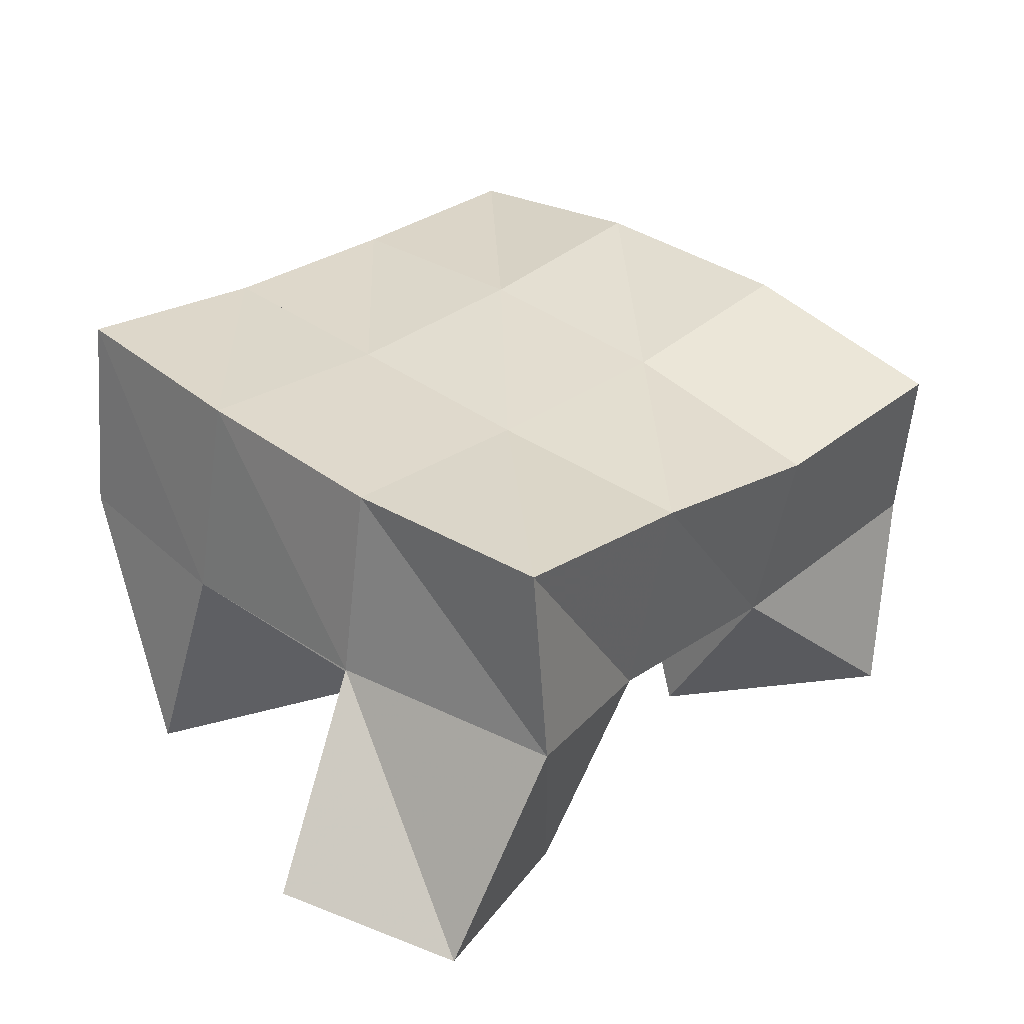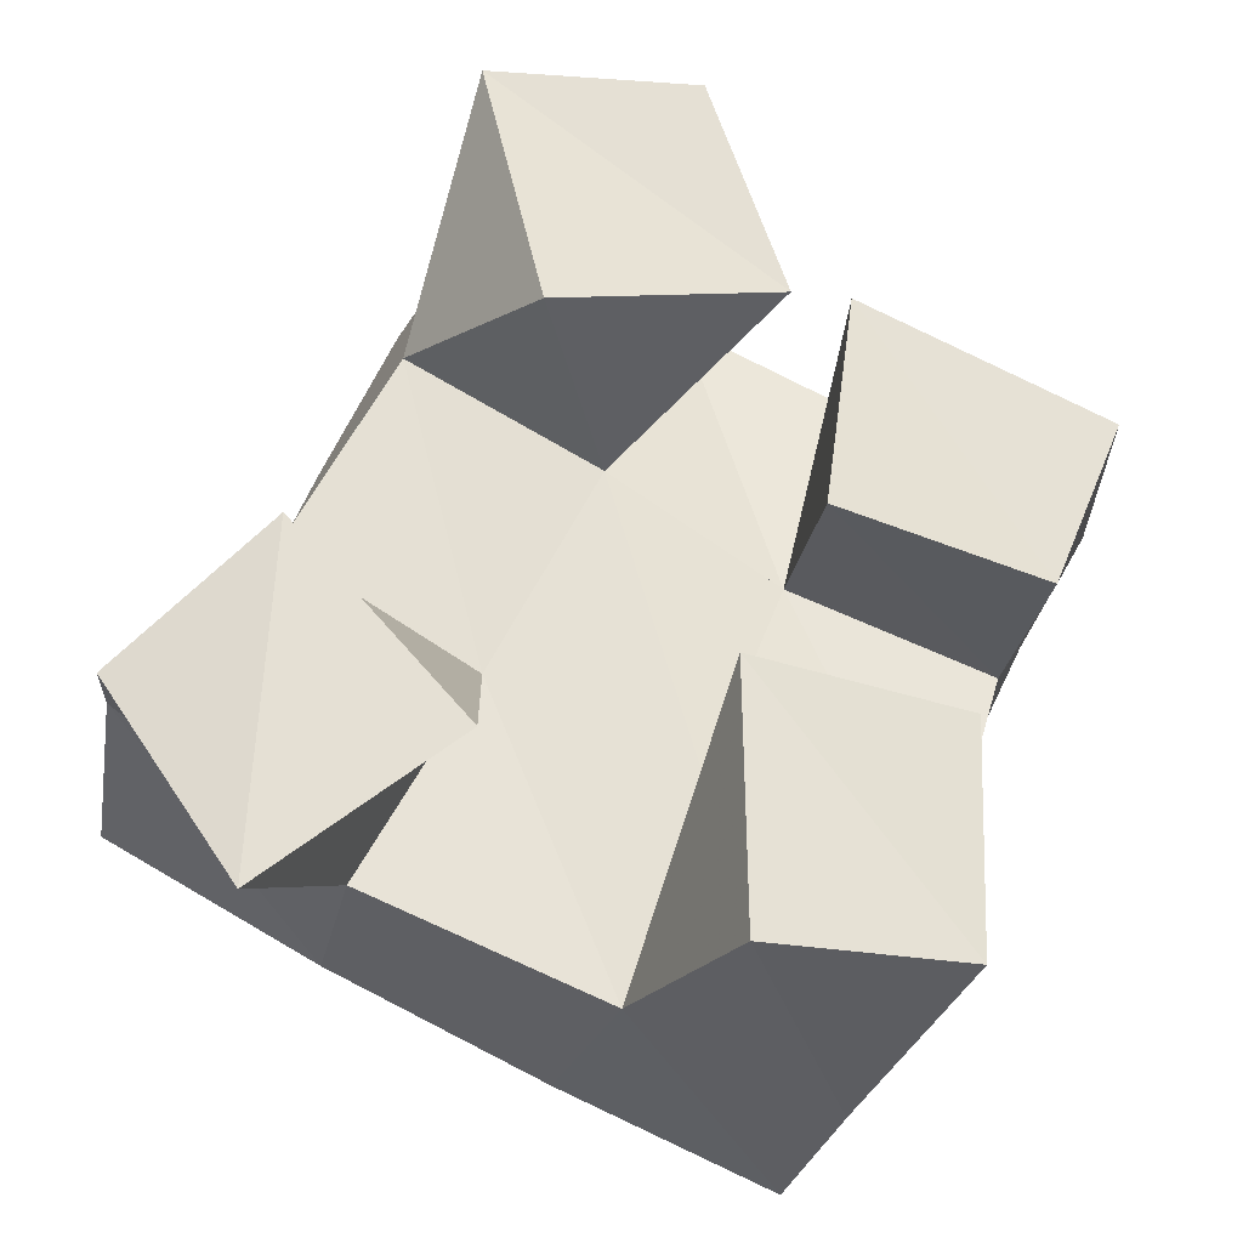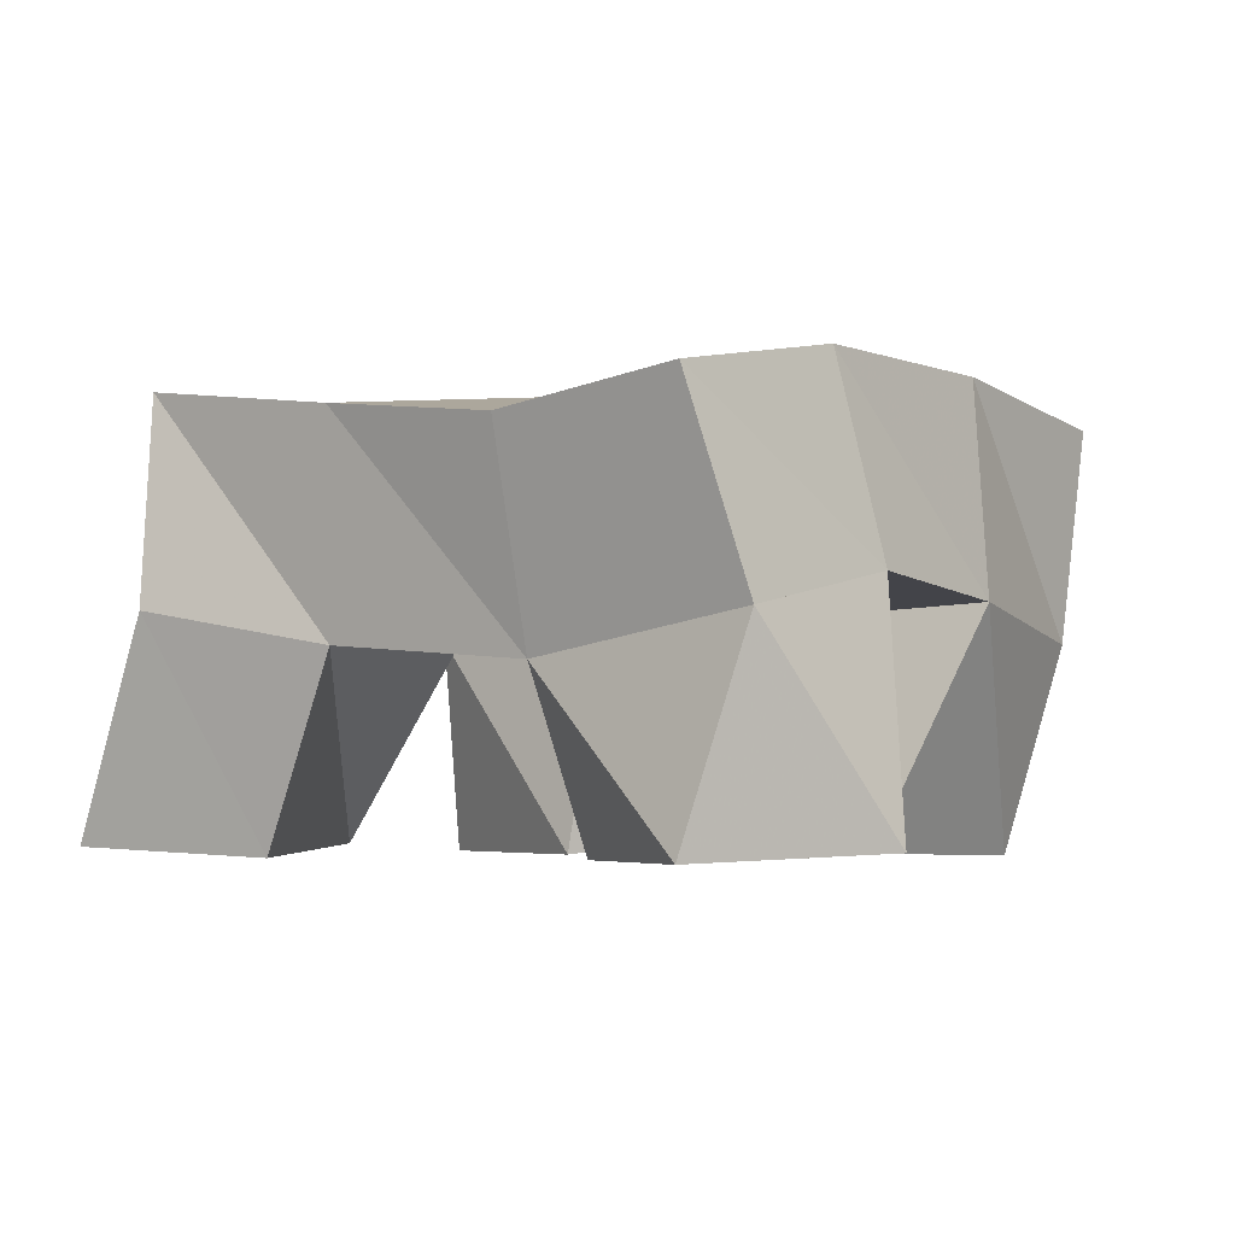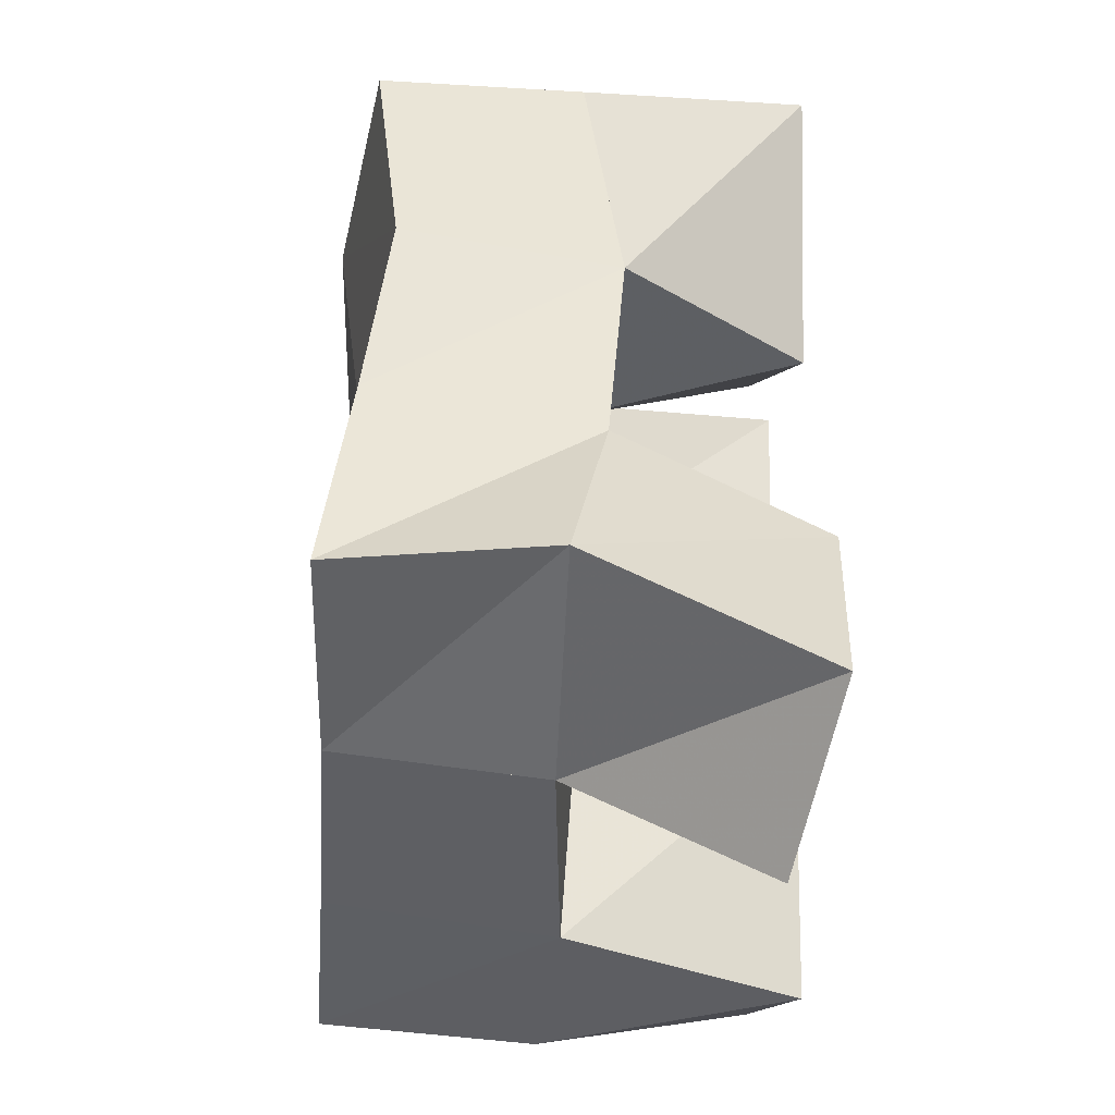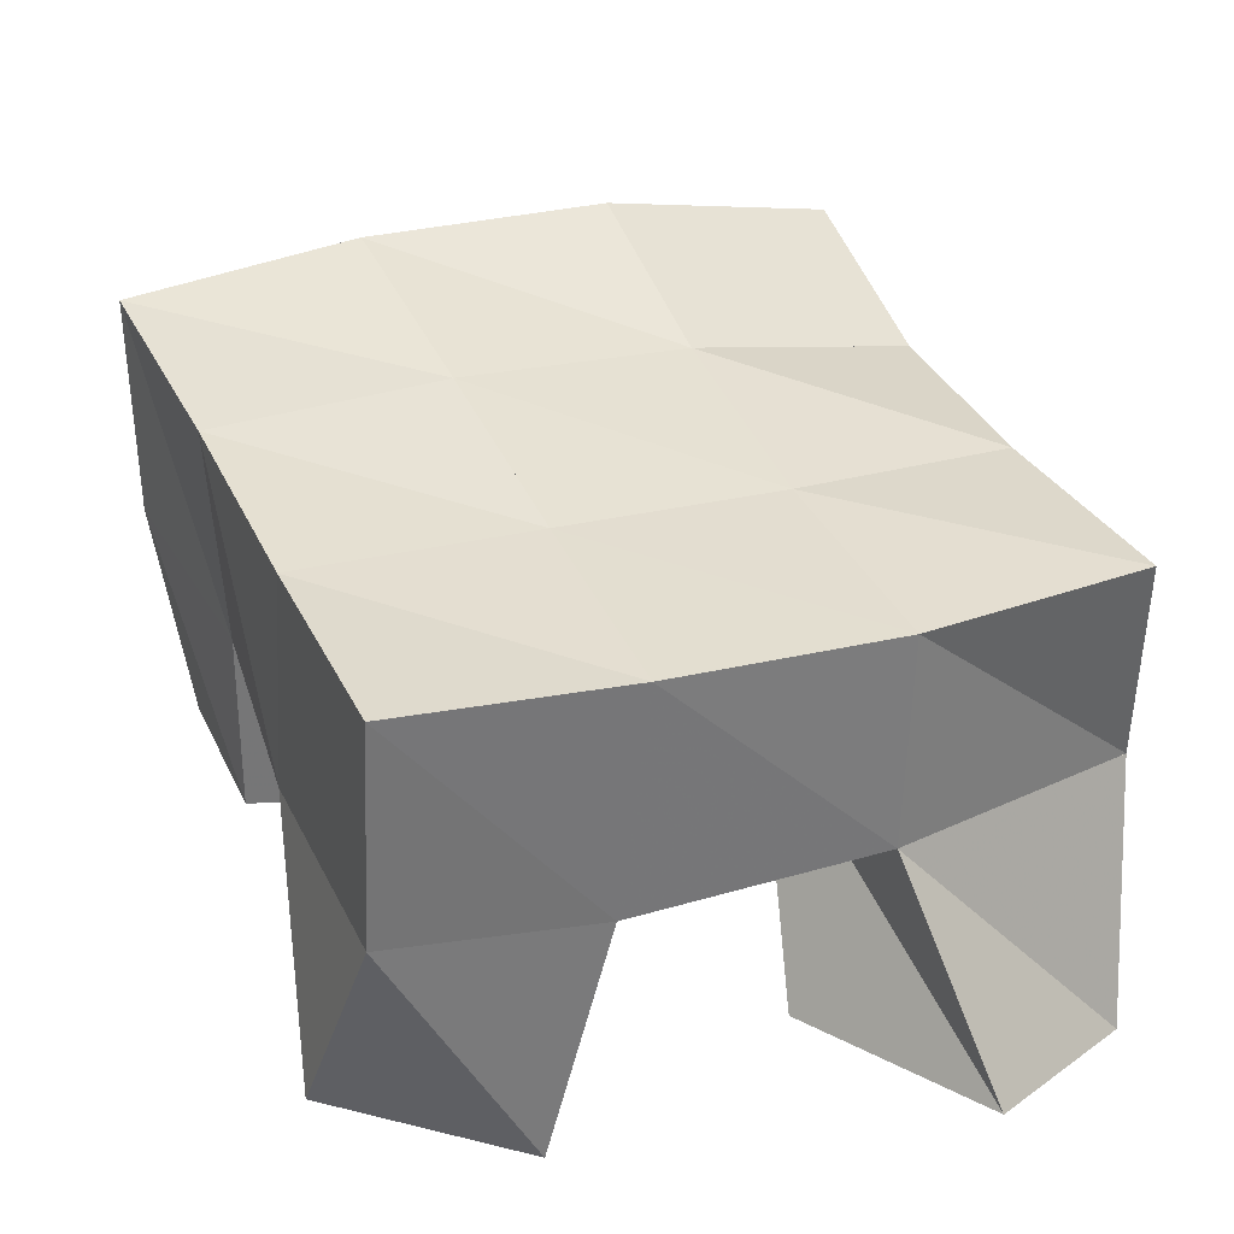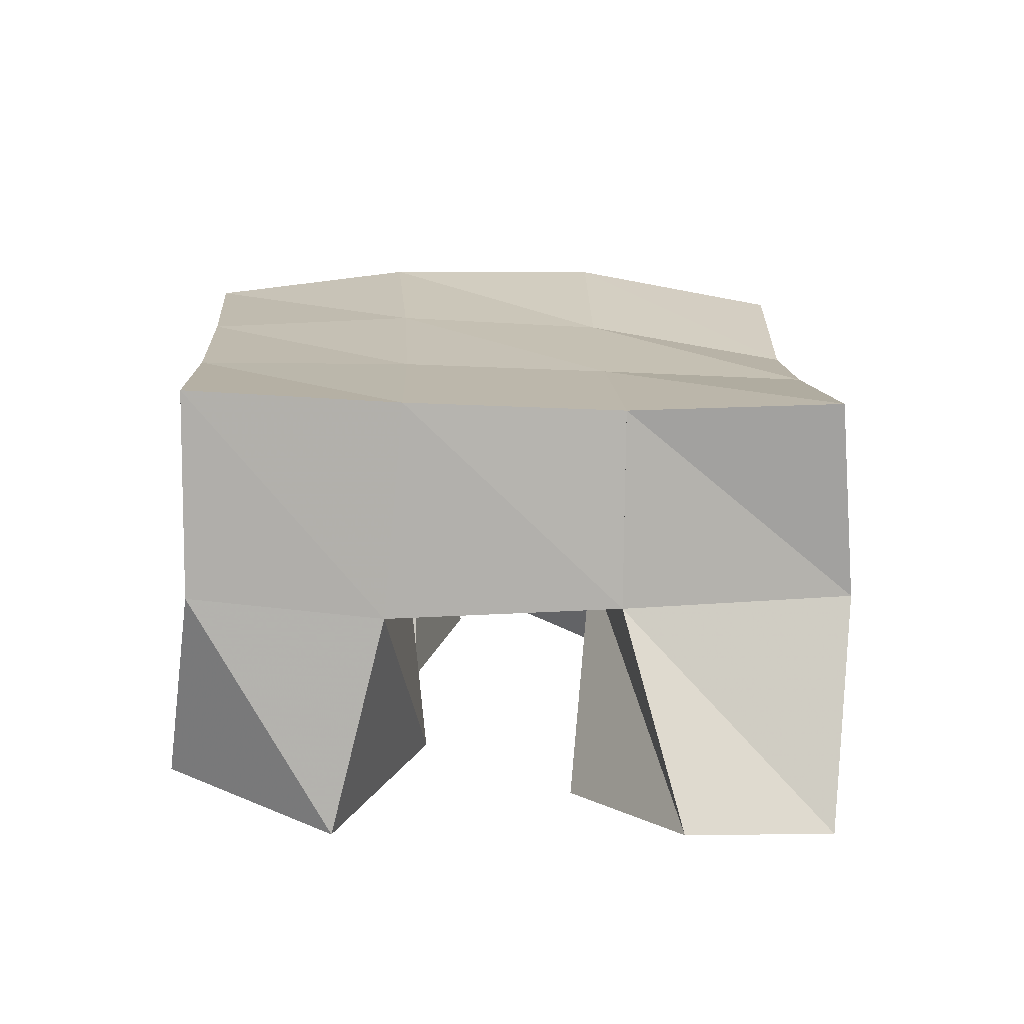
<metadata>
{"format":"obj","ext":"obj","renderer":"f3d","projection":"perspective","resolution":1024,"background":"white","views":[{"elev":32.3,"azim":-113.0,"up":"+Y"},{"elev":-33.4,"azim":-13.3,"up":"+Z"},{"elev":-4.3,"azim":-30.2,"up":"+Y"},{"elev":-19.9,"azim":-91.3,"up":"+Z"},{"elev":-50.9,"azim":176.0,"up":"+Z"},{"elev":17.7,"azim":-159.6,"up":"+Y"}]}
</metadata>
<code>
v 0.9232 0.1023 0.1113
v 0.927 0.1529 0.1364
v 0.9506 0.1121 0.0787
v 0.9742 0.1545 0.1046
v 0.9522 0.1 0.1478
v 0.9559 0.1444 0.1713
v 0.9886 0.1027 0.1102
v 0.9972 0.1476 0.1499
v 1.054 0.1028 0.1684
v 1.06 0.1528 0.1828
v 1.1 0.1062 0.1595
v 1.103 0.1465 0.1635
v 1.06 0.1011 0.2179
v 1.082 0.1544 0.2312
v 1.114 0.1 0.1953
v 1.125 0.1482 0.2029
v 0.9984 0.1 0.2053
v 0.9776 0.1398 0.2176
v 1.05 0.1068 0.2221
v 1.021 0.1476 0.2024
v 0.985 0.1 0.2614
v 0.9964 0.1477 0.2706
v 1.031 0.1019 0.2693
v 1.04 0.1575 0.2516
v 1.036 0.1004 0.0732
v 1.026 0.1524 0.08415
v 1.081 0.1083 0.07785
v 1.07 0.157 0.06899
v 1.035 0.1 0.1306
v 1.042 0.1508 0.1346
v 1.082 0.1049 0.1273
v 1.089 0.1517 0.1155
v 0.9303 0.2006 0.1343
v 0.9759 0.2006 0.1108
v 0.9513 0.194 0.1785
v 0.996 0.1975 0.1559
v 0.9675 0.1879 0.2213
v 1.014 0.1976 0.2015
v 0.9835 0.193 0.2655
v 1.032 0.2031 0.2459
v 1.024 0.2031 0.09103
v 1.042 0.2 0.1363
v 1.061 0.2008 0.1814
v 1.082 0.2034 0.2261
v 1.071 0.2059 0.07362
v 1.09 0.2005 0.1183
v 1.108 0.1988 0.1619
v 1.129 0.1975 0.2067
f 1 2 4
f 3 1 4
f 2 6 8
f 4 2 8
f 6 5 7
f 8 6 7
f 5 1 3
f 7 5 3
f 8 7 3
f 4 8 3
f 2 1 5
f 6 2 5
f 9 10 12
f 11 9 12
f 10 14 16
f 12 10 16
f 14 13 15
f 16 14 15
f 13 9 11
f 15 13 11
f 16 15 11
f 12 16 11
f 10 9 13
f 14 10 13
f 17 18 20
f 19 17 20
f 18 22 24
f 20 18 24
f 22 21 23
f 24 22 23
f 21 17 19
f 23 21 19
f 24 23 19
f 20 24 19
f 18 17 21
f 22 18 21
f 25 26 28
f 27 25 28
f 26 30 32
f 28 26 32
f 30 29 31
f 32 30 31
f 29 25 27
f 31 29 27
f 32 31 27
f 28 32 27
f 26 25 29
f 30 26 29
f 2 33 34
f 4 2 34
f 33 35 36
f 34 33 36
f 35 6 8
f 36 35 8
f 6 2 4
f 8 6 4
f 36 8 4
f 34 36 4
f 33 2 6
f 35 33 6
f 6 35 36
f 8 6 36
f 35 37 38
f 36 35 38
f 37 18 20
f 38 37 20
f 18 6 8
f 20 18 8
f 38 20 8
f 36 38 8
f 35 6 18
f 37 35 18
f 18 37 38
f 20 18 38
f 37 39 40
f 38 37 40
f 39 22 24
f 40 39 24
f 22 18 20
f 24 22 20
f 40 24 20
f 38 40 20
f 37 18 22
f 39 37 22
f 4 34 41
f 26 4 41
f 34 36 42
f 41 34 42
f 36 8 30
f 42 36 30
f 8 4 26
f 30 8 26
f 42 30 26
f 41 42 26
f 34 4 8
f 36 34 8
f 8 36 42
f 30 8 42
f 36 38 43
f 42 36 43
f 38 20 10
f 43 38 10
f 20 8 30
f 10 20 30
f 43 10 30
f 42 43 30
f 36 8 20
f 38 36 20
f 20 38 43
f 10 20 43
f 38 40 44
f 43 38 44
f 40 24 14
f 44 40 14
f 24 20 10
f 14 24 10
f 44 14 10
f 43 44 10
f 38 20 24
f 40 38 24
f 26 41 45
f 28 26 45
f 41 42 46
f 45 41 46
f 42 30 32
f 46 42 32
f 30 26 28
f 32 30 28
f 46 32 28
f 45 46 28
f 41 26 30
f 42 41 30
f 30 42 46
f 32 30 46
f 42 43 47
f 46 42 47
f 43 10 12
f 47 43 12
f 10 30 32
f 12 10 32
f 47 12 32
f 46 47 32
f 42 30 10
f 43 42 10
f 10 43 47
f 12 10 47
f 43 44 48
f 47 43 48
f 44 14 16
f 48 44 16
f 14 10 12
f 16 14 12
f 48 16 12
f 47 48 12
f 43 10 14
f 44 43 14

</code>
